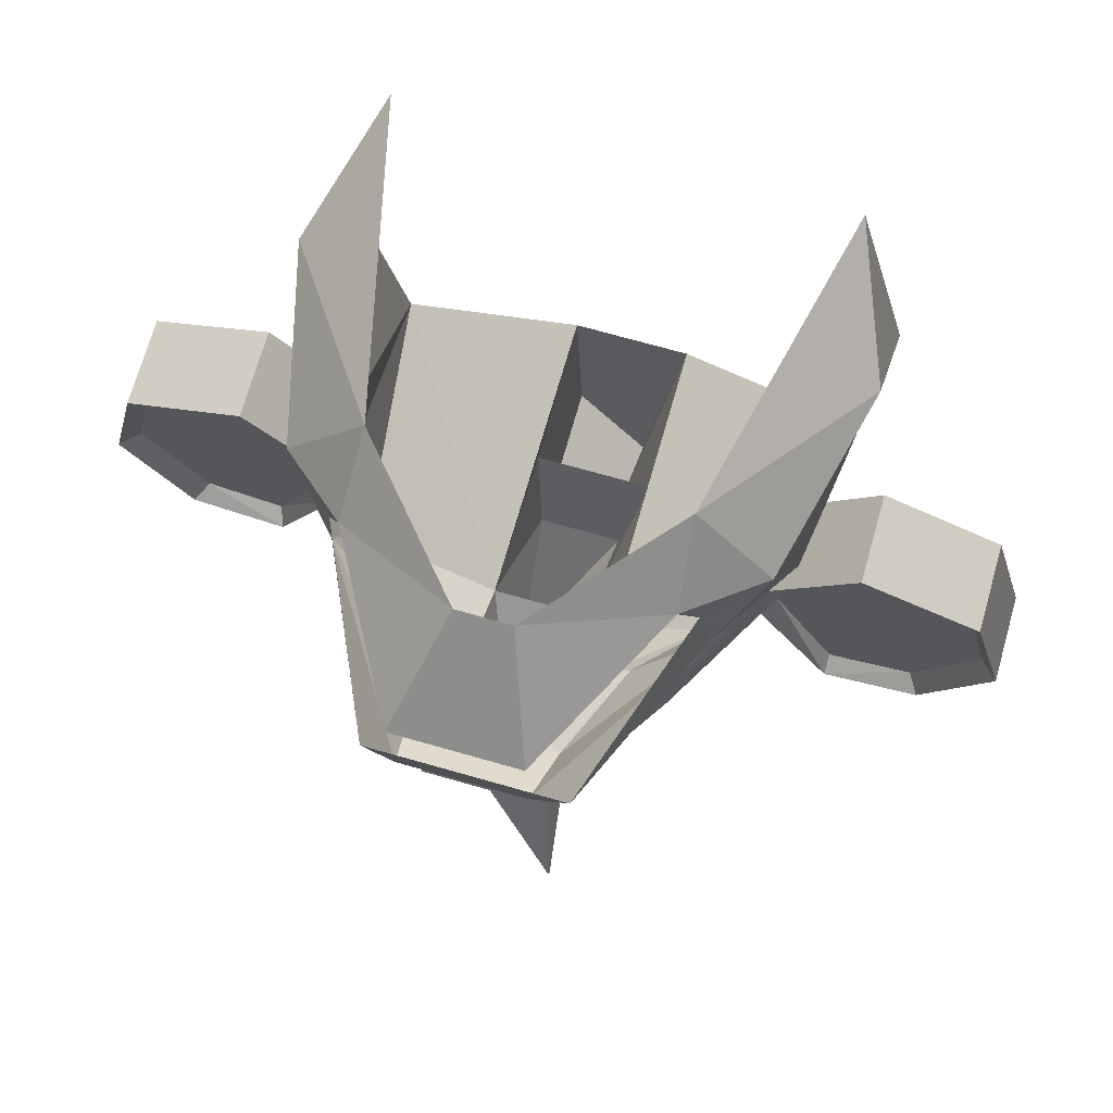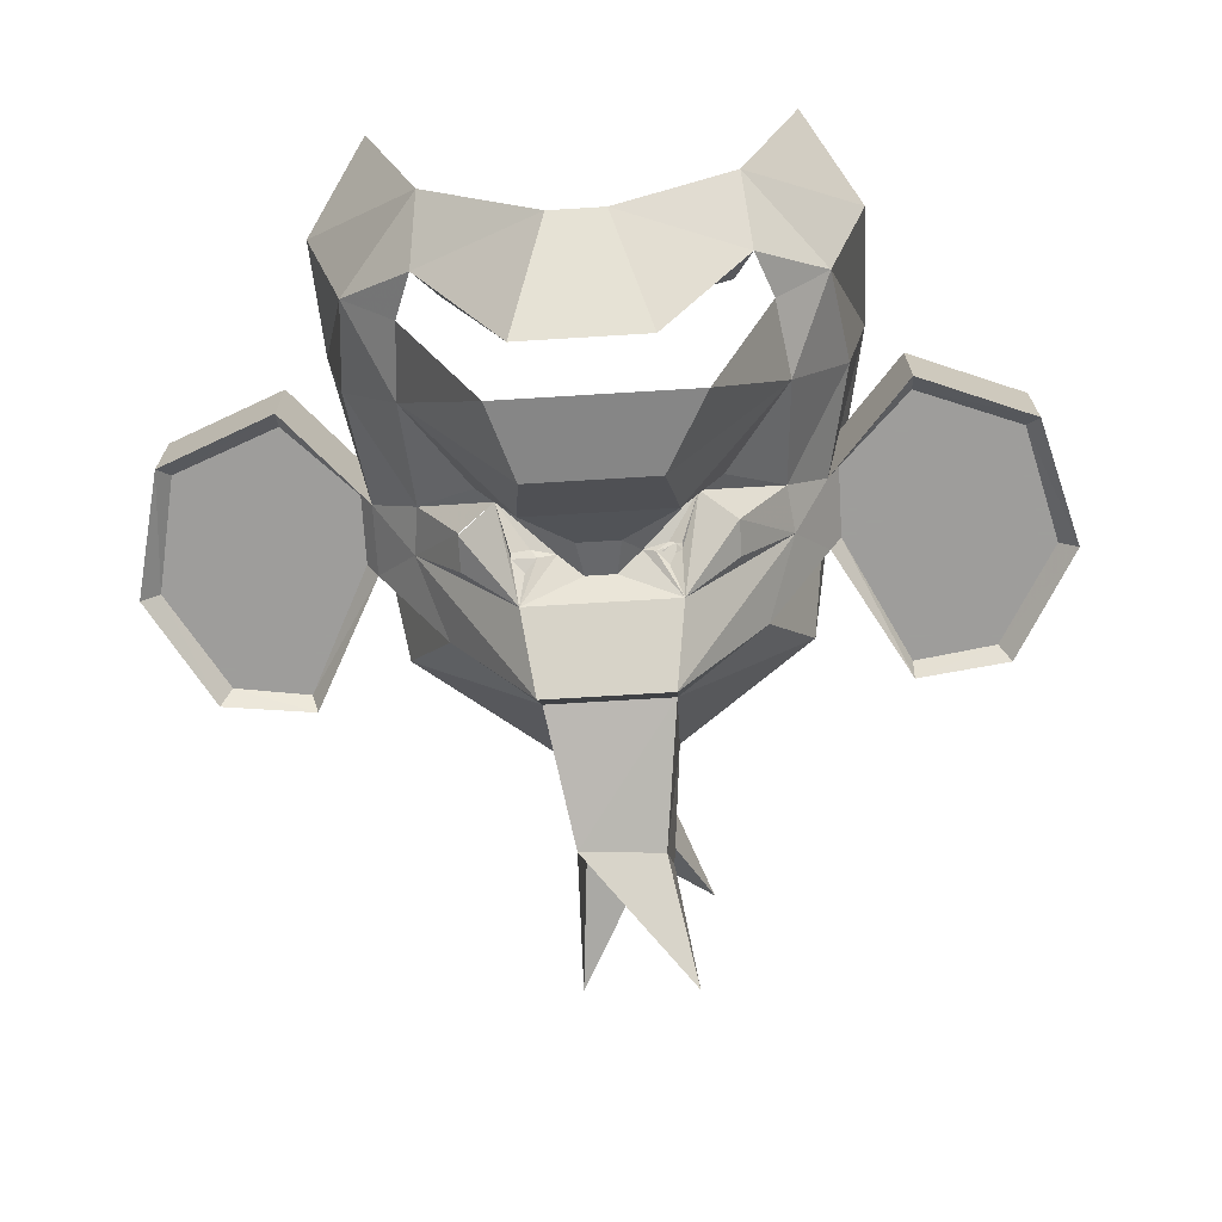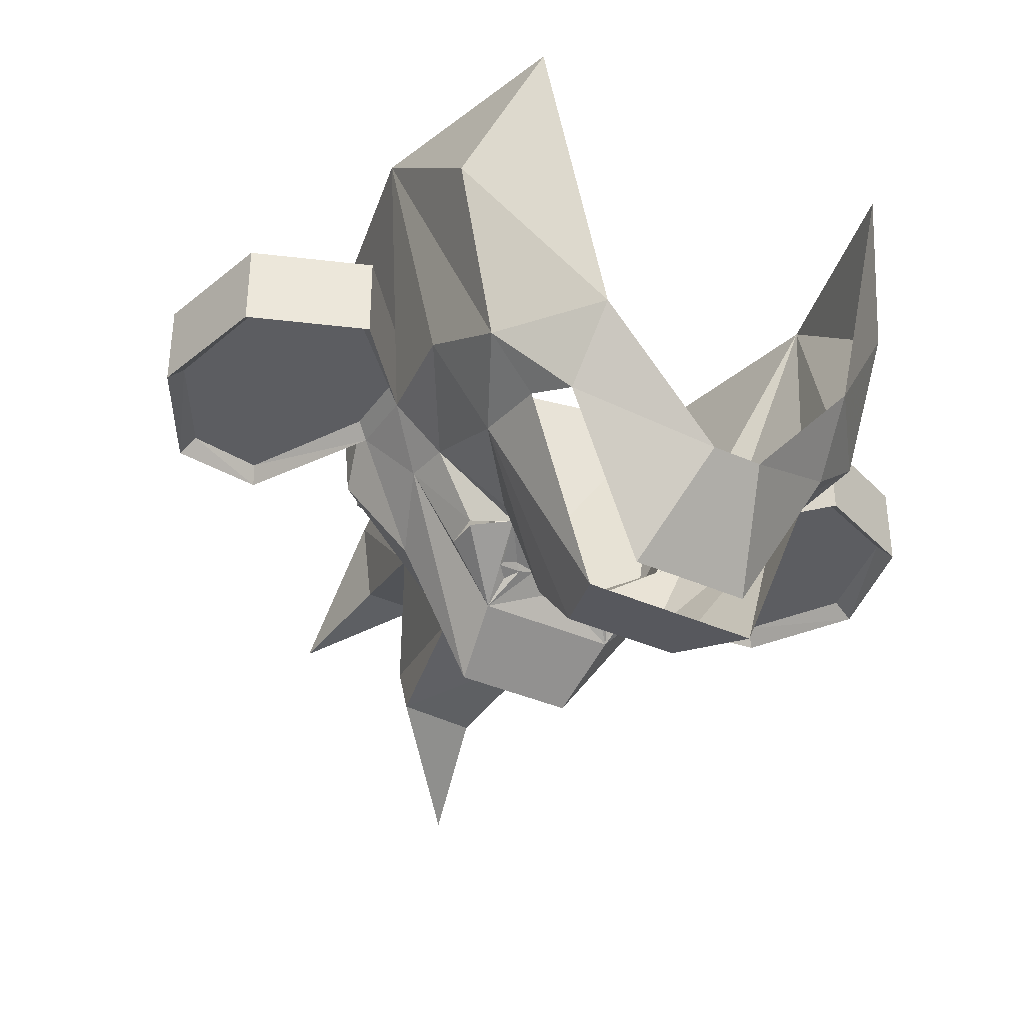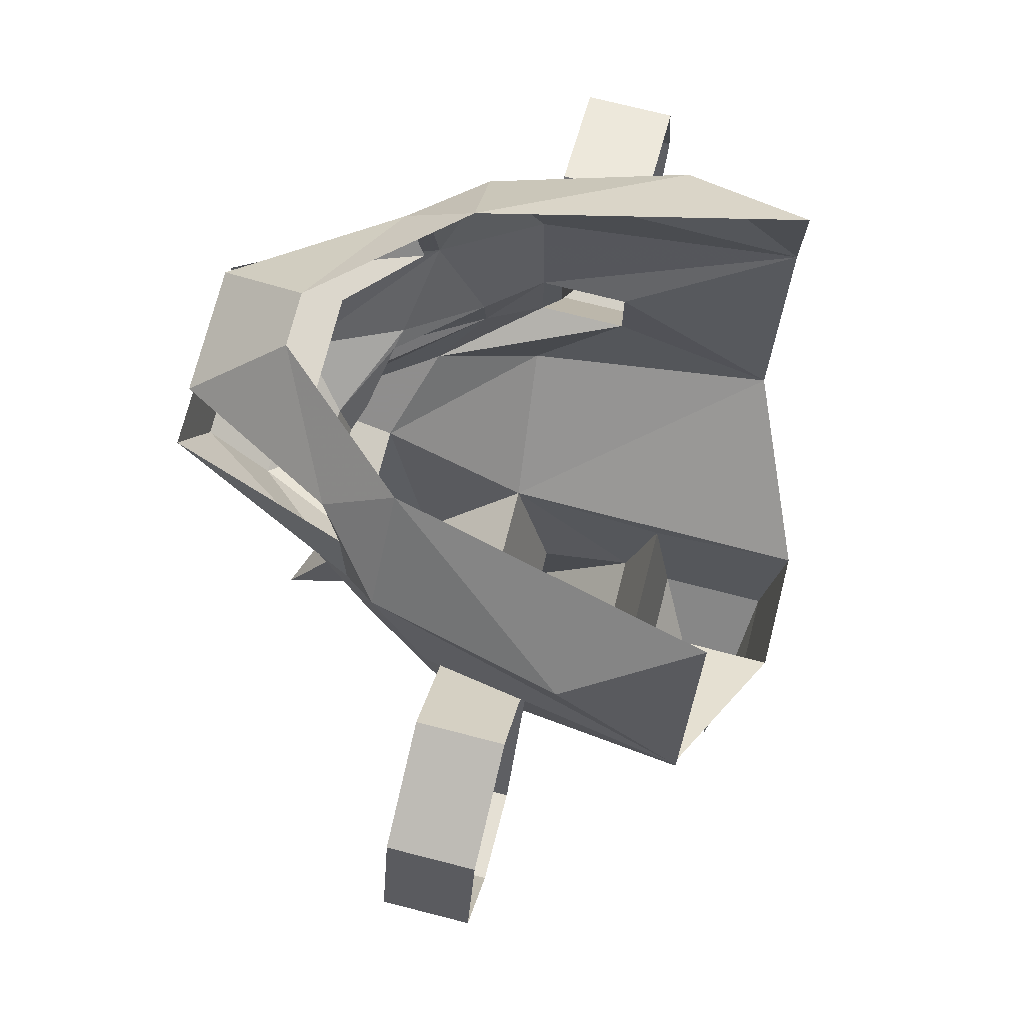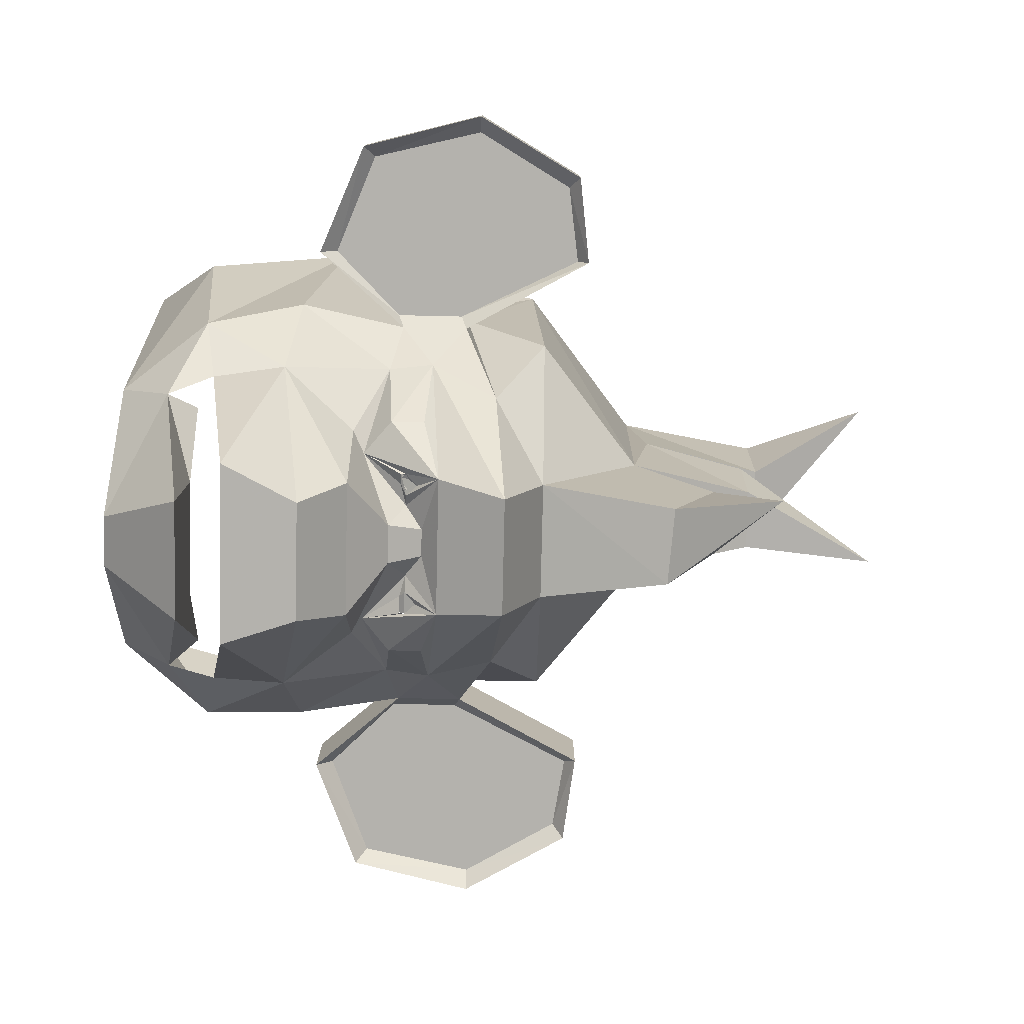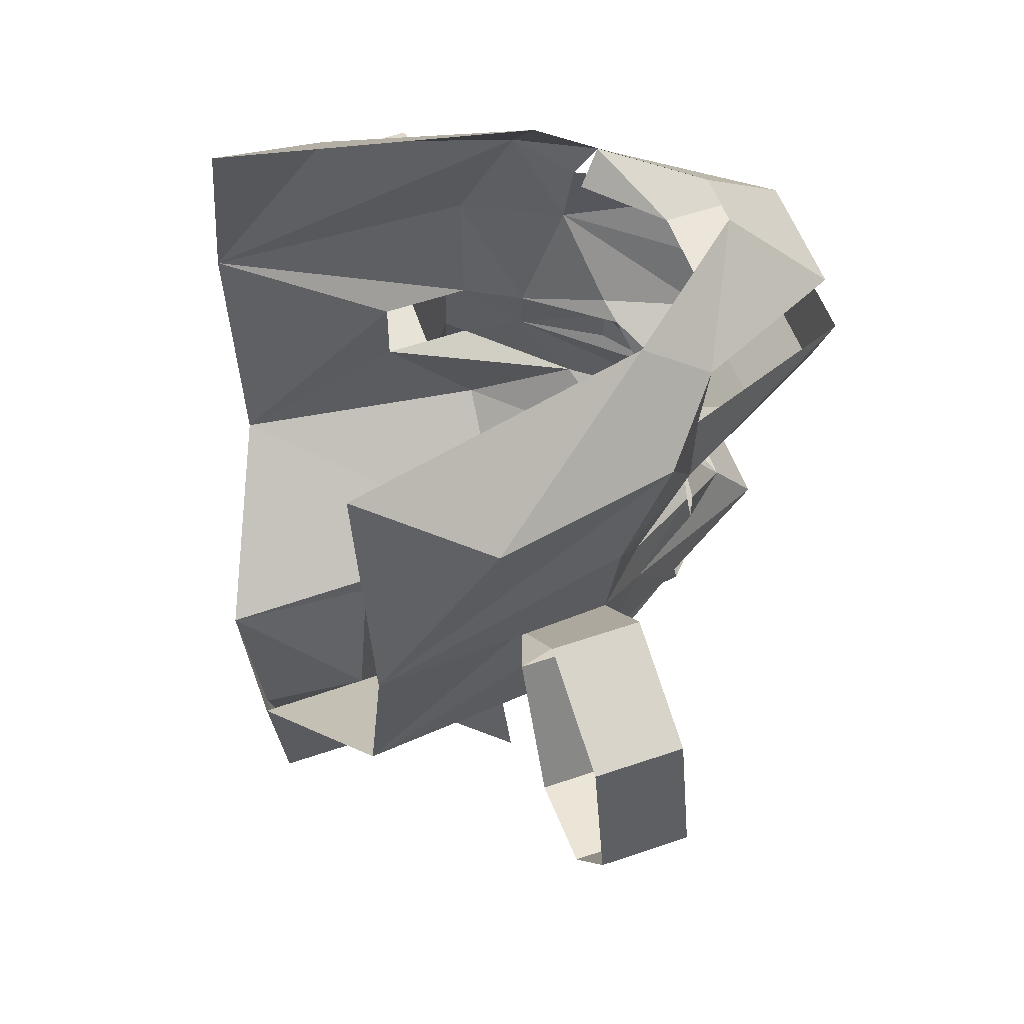
<metadata>
{"format":"obj","ext":"obj","renderer":"f3d","projection":"perspective","resolution":1024,"background":"white","views":[{"elev":71.2,"azim":-164.1,"up":"+Y"},{"elev":-70.7,"azim":-176.5,"up":"+Z"},{"elev":-36.5,"azim":149.4,"up":"+Z"},{"elev":73.0,"azim":-75.7,"up":"+Y"},{"elev":-79.6,"azim":-91.3,"up":"+Z"},{"elev":55.9,"azim":70.2,"up":"+Y"}]}
</metadata>
<code>
v 0.1484 -0.08594 -0.3438
v 0.2109 -0.09375 -0.2422
v 0.07812 -0.1094 -0.4141
v 0.1484 -0.03906 -0.3438
v 0.1016 0 -0.3438
v 0.08594 -0.0625 -0.375
v 0.08594 -0.05469 -0.375
v 0.0625 -0.05469 -0.3672
v 0.03125 -0.0625 -0.3672
v 0.007812 -0.03906 -0.3984
v 0.125 0.01562 -0.3359
v 0.2031 -0.03125 -0.2422
v 0.1484 -0.03906 -0.3359
v 0 -0.08594 -0.3828
v -0.1172 -0.1094 -0.4141
v -0.03906 -0.08594 -0.3828
v -0.2578 -0.09375 -0.2422
v -0.1875 -0.08594 -0.3438
v -0.1875 -0.03906 -0.3438
v -0.1406 0 -0.3438
v -0.1172 -0.0625 -0.375
v -0.1016 -0.07812 -0.3828
v -0.08594 -0.0625 -0.375
v -0.07031 -0.0625 -0.3672
v -0.04688 -0.03906 -0.3984
v 0.07031 0.01562 -0.4609
v 0.2109 0.1172 -0.3047
v 0.2891 0.1016 -0.1797
v 0.2656 -0.04688 -0.1719
v 0.2656 -0.1406 -0.1719
v 0.1719 -0.1875 -0.3047
v 0.0625 -0.2031 -0.4766
v -0.1016 -0.2031 -0.4766
v -0.2188 -0.1875 -0.3047
v -0.3047 -0.1406 -0.1719
v -0.3047 -0.04688 -0.1719
v -0.25 -0.03125 -0.2422
v -0.1719 0.01562 -0.3359
v -0.1172 0.01562 -0.4609
v 0.0625 0.07812 -0.5391
v 0.09375 0.1797 -0.5547
v 0.2031 0.2188 -0.3125
v 0.2734 0.2344 -0.25
v 0.3438 0.0625 0.1641
v 0.2656 -0.04688 -0.05469
v 0.375 0.07812 -0.1719
v 0.375 0.05469 -0.1484
v 0.2812 -0.03906 -0.1484
v 0.2812 -0.1328 -0.1484
v 0.3672 -0.3047 -0.1484
v 0.3594 -0.3203 -0.1719
v 0.3594 -0.3203 -0.05469
v 0.2656 -0.1406 -0.05469
v 0.2344 -0.2578 -0.1719
v 0.0625 -0.2578 -0.3516
v -0.1016 -0.2578 -0.3516
v -0.2812 -0.2578 -0.1719
v -0.3047 -0.1406 -0.05469
v -0.4062 -0.3203 -0.1719
v -0.3203 -0.1328 -0.1484
v -0.3203 -0.03906 -0.1484
v -0.4141 0.07812 -0.1719
v -0.4141 0.07812 -0.05469
v -0.3047 -0.04688 -0.05469
v -0.3828 0.0625 0.1641
v -0.3359 0.1016 -0.1797
v -0.2578 0.1172 -0.3047
v -0.1016 0.07812 -0.5391
v -0.1562 0.1797 -0.5547
v -0.2422 0.2188 -0.3125
v -0.3125 0.2344 -0.25
v -0.2188 0.2812 -0.3359
v -0.2109 0.3594 -0.2422
v -0.05469 0.3594 -0.4219
v -0.1016 0.2422 -0.5469
v -0.1016 0.2422 -0.3906
v -0.1953 0.2422 -0.3047
v -0.1172 -0.05469 -0.3672
v -0.1016 -0.05469 -0.3672
v -0.1094 -0.05469 -0.3672
v -0.09375 -0.0625 -0.375
v -0.1016 -0.07031 -0.375
v 0.07031 -0.07812 -0.3828
v 0.05469 -0.0625 -0.375
v 0.08594 -0.05469 -0.3672
v 0.0625 -0.0625 -0.375
v 0.0625 -0.07031 -0.375
v 0.07812 -0.05469 -0.3672
v -0.1172 -0.05469 -0.375
v 0.5156 0 -0.1484
v 0.5312 0.01562 -0.1719
v 0.5469 -0.1562 -0.1484
v 0.4922 -0.007812 -0.1484
v 0.375 0.03125 -0.1484
v 0.2969 -0.04688 -0.1484
v 0.2969 -0.1328 -0.1484
v 0.375 -0.2734 -0.1484
v 0.4609 -0.2656 -0.1484
v 0.4688 -0.2891 -0.1484
v 0.4844 -0.3047 -0.1719
v 0.4844 -0.3047 -0.05469
v 0.5703 -0.1562 -0.1719
v 0.5312 -0.1562 -0.1484
v 0.375 0.07812 -0.05469
v 0.5312 0.01562 -0.05469
v 0.5703 -0.1562 -0.05469
v -0.5703 0.01562 -0.1719
v -0.4141 0.05469 -0.1484
v -0.5547 0 -0.1484
v -0.6172 -0.1562 -0.1719
v -0.6172 -0.1562 -0.05469
v -0.5703 0.01562 -0.05469
v -0.5938 -0.1562 -0.1484
v -0.5156 -0.2891 -0.1484
v -0.5312 -0.3047 -0.1719
v -0.5312 -0.3047 -0.05469
v -0.4062 -0.3047 -0.1484
v -0.4062 -0.3203 -0.05469
v -0.3438 -0.1328 -0.1484
v -0.3438 -0.04688 -0.1484
v -0.4219 0.03125 -0.1484
v -0.4141 -0.2734 -0.1484
v -0.5 -0.2656 -0.1484
v -0.5703 -0.1562 -0.1484
v -0.5391 -0.007812 -0.1484
v 0.1719 0.3594 -0.2422
v 0.3359 0.2578 0
v 0.2656 0.3594 0.1641
v 0.2734 -0.2422 0.1641
v 0.0625 -0.3984 -0.1562
v 0.007812 -0.5078 -0.2891
v 0.03125 -0.4375 -0.3906
v -0.07812 -0.4453 -0.3906
v -0.1016 -0.3984 -0.1562
v -0.3203 -0.2422 0.1641
v -0.375 0.2578 0
v -0.3047 0.3594 0.1641
v -0.1016 -0.4062 0.2656
v -0.1016 -0.4297 0.0625
v -0.05469 -0.6094 0.09375
v -0.07031 -0.6094 0.2422
v 0.0625 -0.4062 0.2656
v 0.04688 -0.6094 0.2422
v 0.0625 -0.4297 0.0625
v -0.1094 -0.5859 -0.4844
v -0.08594 -0.5078 -0.2891
v 0.03125 -0.5781 -0.1016
v -0.05469 -0.5781 -0.1016
v -0.07031 -0.5781 0.02344
v 0.04688 -0.6094 0.09375
v -0.1406 -0.7891 0.2109
v 0.04688 -0.7656 -0.1172
v 0.04688 -0.5781 0.02344
v 0.1797 0.2812 -0.3359
v 0.01562 0.3594 -0.4219
v 0.0625 0.2422 -0.5469
v 0.0625 0.2422 -0.3906
v 0.1484 0.2422 -0.3047
f 1 2 3
f 5 9 10
f 5 10 11
f 5 11 12
f 5 12 13
f 13 12 2
f 13 2 1
f 14 9 3
f 14 10 9
f 15 17 18
f 15 24 16
f 16 24 25
f 17 37 19
f 17 19 18
f 25 24 20
f 25 20 38
f 37 38 20
f 37 20 19
f 90 92 93
f 90 93 94
f 90 94 47
f 47 94 95
f 47 95 48
f 48 95 96
f 48 96 49
f 49 96 97
f 49 97 50
f 50 97 98
f 50 98 99
f 92 99 103
f 92 103 93
f 103 99 98
f 60 117 119
f 60 119 120
f 60 120 61
f 61 120 121
f 61 121 108
f 117 122 119
f 122 117 114
f 122 114 123
f 123 114 113
f 123 113 124
f 124 113 109
f 124 109 125
f 125 109 108
f 125 108 121
f 1 3 4
f 4 3 5
f 5 3 6
f 5 6 7
f 5 7 8
f 5 8 9
f 15 18 19
f 15 19 20
f 15 20 21
f 15 21 22
f 15 22 23
f 15 23 24
f 3 83 6
f 83 3 84
f 84 3 9
f 84 9 8
f 20 89 21
f 89 20 79
f 79 20 24
f 79 24 23
f 14 3 15
f 14 15 16
f 14 16 10
f 16 25 10
f 10 25 26
f 10 26 11
f 11 26 27
f 2 31 32
f 2 32 3
f 3 32 33
f 3 33 15
f 15 33 17
f 17 33 34
f 25 38 39
f 25 39 26
f 26 39 40
f 26 40 27
f 27 40 41
f 27 41 42
f 31 55 32
f 32 55 56
f 32 56 33
f 33 56 34
f 39 68 40
f 40 68 41
f 41 68 69
f 69 68 67
f 69 67 70
f 72 74 75
f 72 75 76
f 72 76 77
f 67 68 39
f 67 39 38
f 93 103 95
f 93 95 94
f 95 103 98
f 95 98 97
f 95 97 96
f 119 122 123
f 119 123 124
f 119 124 125
f 119 125 121
f 119 121 120
f 155 154 156
f 155 156 75
f 155 75 74
f 75 156 157
f 75 157 76
f 156 154 158
f 156 158 157
f 11 27 12
f 12 27 28
f 12 28 29
f 12 29 2
f 2 29 30
f 2 30 31
f 17 34 35
f 17 35 36
f 17 36 37
f 27 42 43
f 27 43 28
f 28 43 44
f 28 44 29
f 29 44 45
f 29 45 46
f 29 46 47
f 29 47 48
f 29 48 30
f 30 48 49
f 30 49 50
f 30 50 51
f 30 51 52
f 30 52 53
f 30 53 31
f 31 53 54
f 31 54 55
f 34 56 57
f 34 57 58
f 34 58 35
f 35 58 59
f 35 59 60
f 35 60 36
f 36 60 61
f 36 61 62
f 36 62 63
f 36 63 64
f 36 64 65
f 36 65 66
f 36 66 37
f 37 66 67
f 37 67 38
f 70 67 71
f 70 71 72
f 72 71 73
f 72 73 74
f 90 47 46
f 90 46 91
f 90 91 92
f 50 99 51
f 51 99 100
f 51 100 101
f 51 101 52
f 92 91 102
f 92 102 100
f 92 100 99
f 46 45 104
f 46 104 91
f 91 104 105
f 91 105 102
f 102 105 106
f 102 106 100
f 100 106 101
f 107 62 108
f 107 108 109
f 107 109 110
f 107 110 111
f 107 111 112
f 107 112 62
f 62 112 63
f 110 109 113
f 110 113 114
f 110 114 115
f 110 115 116
f 110 116 111
f 114 117 59
f 114 59 115
f 115 59 118
f 115 118 116
f 58 118 59
f 60 59 117
f 61 108 62
f 43 126 127
f 43 127 44
f 44 127 128
f 128 127 126
f 44 129 45
f 45 129 53
f 53 129 54
f 54 129 130
f 54 130 55
f 56 134 57
f 57 134 135
f 57 135 58
f 58 135 64
f 64 135 65
f 65 71 66
f 66 71 67
f 136 65 137
f 136 137 73
f 136 73 71
f 136 71 65
f 134 138 135
f 138 134 139
f 142 144 130
f 142 130 129
f 43 42 154
f 43 154 126
f 126 154 155
f 78 79 23
f 78 23 22
f 78 22 21
f 80 79 81
f 80 81 82
f 80 82 21
f 6 83 84
f 6 84 8
f 6 8 85
f 8 6 86
f 86 6 87
f 6 8 88
f 55 130 131
f 55 131 132
f 55 132 56
f 56 132 133
f 56 133 134
f 138 139 140
f 138 140 141
f 138 141 142
f 142 141 143
f 142 143 144
f 145 132 131
f 145 131 146
f 145 146 133
f 145 133 132
f 134 133 146
f 134 146 130
f 134 130 147
f 134 147 148
f 134 148 139
f 139 148 149
f 139 149 144
f 139 144 150
f 139 150 140
f 140 150 151
f 140 151 141
f 141 151 143
f 143 151 150
f 143 150 144
f 130 146 131
f 152 147 153
f 152 153 149
f 152 149 148
f 152 148 147
f 130 144 153
f 130 153 147
f 144 149 153

</code>
